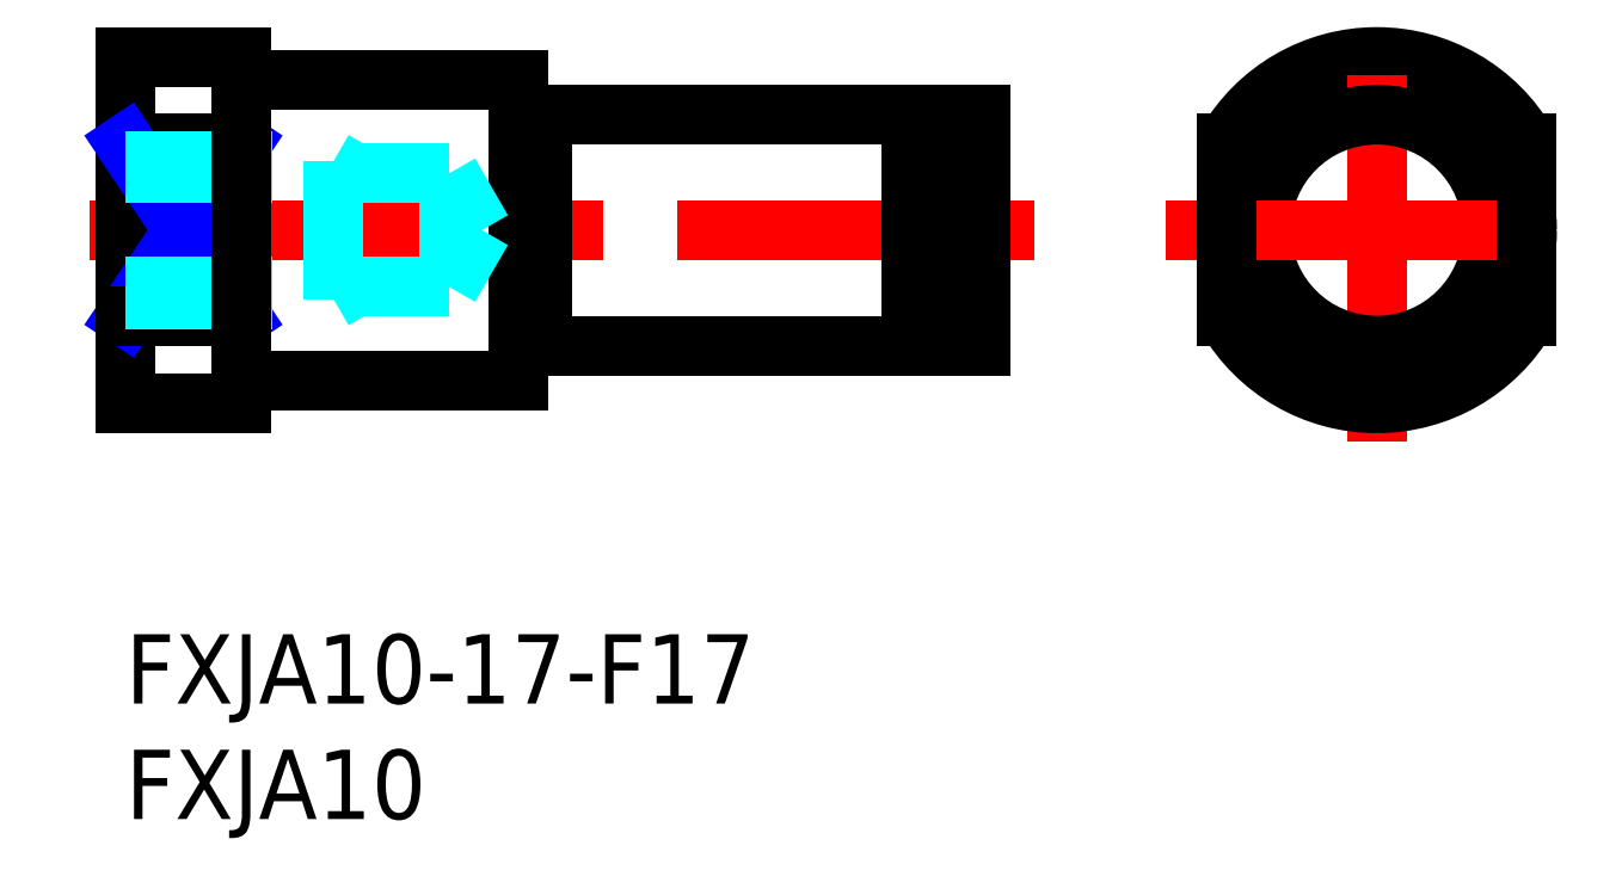
<metadata>
{"format":"dxf","ext":"dxf","renderer":"ezdxf+matplotlib","layout":"modelspace","background":"white","min_lineweight":24,"dpi":150}
</metadata>
<code>
0
SECTION
2
ENTITIES
0
INSERT
8
MSM_CONTINUOUS
2
*U23
10
0
20
0
30
0
0
INSERT
8
MSM_CONTINUOUS
2
*U24
10
0
20
0
30
0
0
LINE
8
MSM_CONTINUOUS
10
18
20
22.5
30
0
11
34
21
22.5
31
0
0
LINE
8
MSM_CENTER
10
-1.541
20
17.5
30
0
11
39.33
21
17.5
31
0
0
LINE
8
MSM_CONTINUOUS
10
17
20
11
30
0
11
17
21
24
31
0
0
LINE
8
MSM_CONTINUOUS
10
0
20
25
30
0
11
0
21
10
31
0
0
LINE
8
MSM_CONTINUOUS
10
0
20
21.24
30
0
11
5
21
21.24
31
0
0
LINE
8
MSM_NARROW
10
0
20
13.76
30
0
11
5
21
21.24
31
0
0
LINE
8
MSM_NARROW
10
0
20
21.24
30
0
11
5
21
13.76
31
0
0
LINE
8
MSM_CONTINUOUS
10
6
20
24
30
0
11
17
21
24
31
0
0
LINE
8
MSM_CONTINUOUS
10
0
20
25
30
0
11
5
21
25
31
0
0
CIRCLE
8
MSM_CONTINUOUS
10
54.13
20
17.5
30
0
40
6.5
0
ARC
8
MSM_CONTINUOUS
10
54.13
20
17.5
30
0
40
7.5
50
29.93
51
150.1
0
LINE
8
MSM_CENTER
10
54.13
20
8.354
30
0
11
54.13
21
26.65
31
0
0
LINE
8
MSM_CONTINUOUS
10
37
20
22.5
30
0
11
37
21
12.5
31
0
0
LINE
8
MSM_CONTINUOUS
10
34
20
22.3
30
0
11
35.15
21
22.3
31
0
0
LINE
8
MSM_CONTINUOUS
10
35.15
20
22.5
30
0
11
35.15
21
12.5
31
0
0
LINE
8
MSM_CONTINUOUS
10
34
20
22.5
30
0
11
34
21
12.5
31
0
0
LINE
8
MSM_CONTINUOUS
10
35.15
20
22.5
30
0
11
37
21
22.5
31
0
0
CIRCLE
8
MSM_CONTINUOUS
10
54.13
20
17.5
30
0
40
5
0
ARC
8
MSM_CONTINUOUS
10
54.13
20
17.5
30
0
40
7.5
50
209.9
51
330.1
0
LINE
8
MSM_CENTER
10
44.99
20
17.5
30
0
11
63.28
21
17.5
31
0
0
LINE
8
MSM_CONTINUOUS
10
47.63
20
21.24
30
0
11
47.63
21
13.76
31
0
0
LINE
8
MSM_CONTINUOUS
10
60.63
20
21.24
30
0
11
60.63
21
13.76
31
0
0
LINE
8
MSM_CONTINUOUS
10
35.15
20
12.5
30
0
11
37
21
12.5
31
0
0
LINE
8
MSM_CONTINUOUS
10
34
20
12.7
30
0
11
35.15
21
12.7
31
0
0
LINE
8
MSM_CONTINUOUS
10
0
20
10
30
0
11
5
21
10
31
0
0
LINE
8
MSM_CONTINUOUS
10
6
20
11
30
0
11
17
21
11
31
0
0
LINE
8
MSM_CONTINUOUS
10
0
20
13.76
30
0
11
5
21
13.76
31
0
0
LINE
8
MSM_CONTINUOUS
10
18
20
12.5
30
0
11
34
21
12.5
31
0
0
LINE
8
MSM_DASHED
10
1.1e-15
20
20.5
30
0
11
9
21
20.5
31
0
0
LINE
8
MSM_DASHED
10
1.1e-15
20
19.96
30
0
11
14
21
19.96
31
0
0
LINE
8
MSM_DASHED
10
9
20
14.5
30
0
11
9
21
20.5
31
0
0
LINE
8
MSM_DASHED
10
9
20
20.5
30
0
11
9.938
21
19.96
31
0
0
LINE
8
MSM_DASHED
10
14
20
15.04
30
0
11
14
21
19.96
31
0
0
LINE
8
MSM_DASHED
10
14
20
19.96
30
0
11
15.42
21
17.5
31
0
0
LINE
8
MSM_DASHED
10
14
20
15.04
30
0
11
15.42
21
17.5
31
0
0
LINE
8
MSM_DASHED
10
1.1e-15
20
15.04
30
0
11
14
21
15.04
31
0
0
LINE
8
MSM_DASHED
10
9
20
14.5
30
0
11
9.938
21
15.04
31
0
0
LINE
8
MSM_DASHED
10
1.1e-15
20
14.5
30
0
11
9
21
14.5
31
0
0
ARC
8
MSM_CONTINUOUS
10
6
20
10
30
0
40
1
50
90
51
180
0
ARC
8
MSM_CONTINUOUS
10
6
20
25
30
0
40
1
50
180
51
270
0
LINE
8
MSM_CONTINUOUS
10
5
20
25
30
0
11
5
21
10
31
0
0
LINE
8
MSM_CONTINUOUS
10
18
20
12.5
30
0
11
18
21
22.5
31
0
0
LINE
8
MSM_CONTINUOUS
10
17
20
22.4
30
0
11
18
21
22.4
31
0
0
LINE
8
MSM_CONTINUOUS
10
17
20
12.6
30
0
11
18
21
12.6
31
0
0
ENDSEC
0
EOF

</code>
